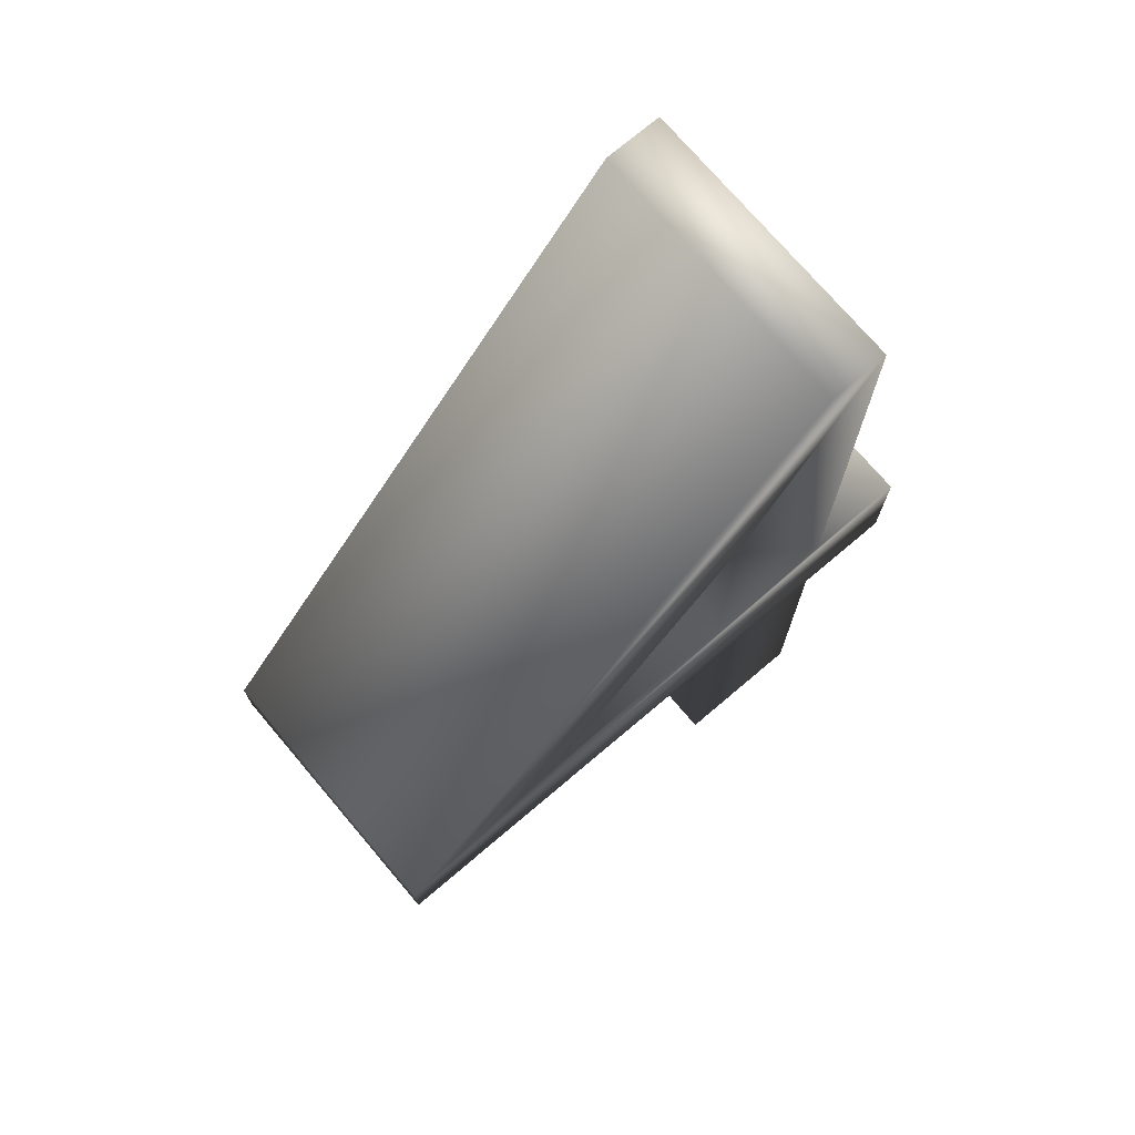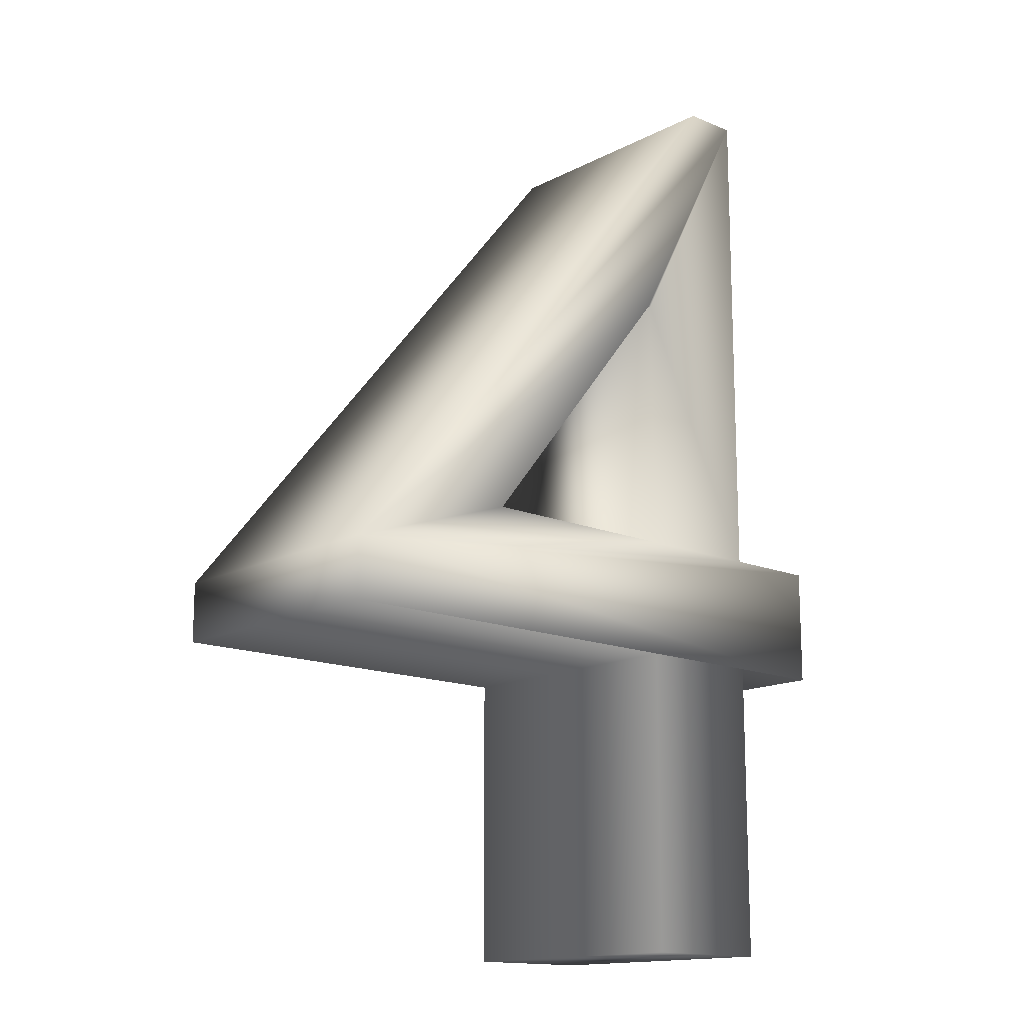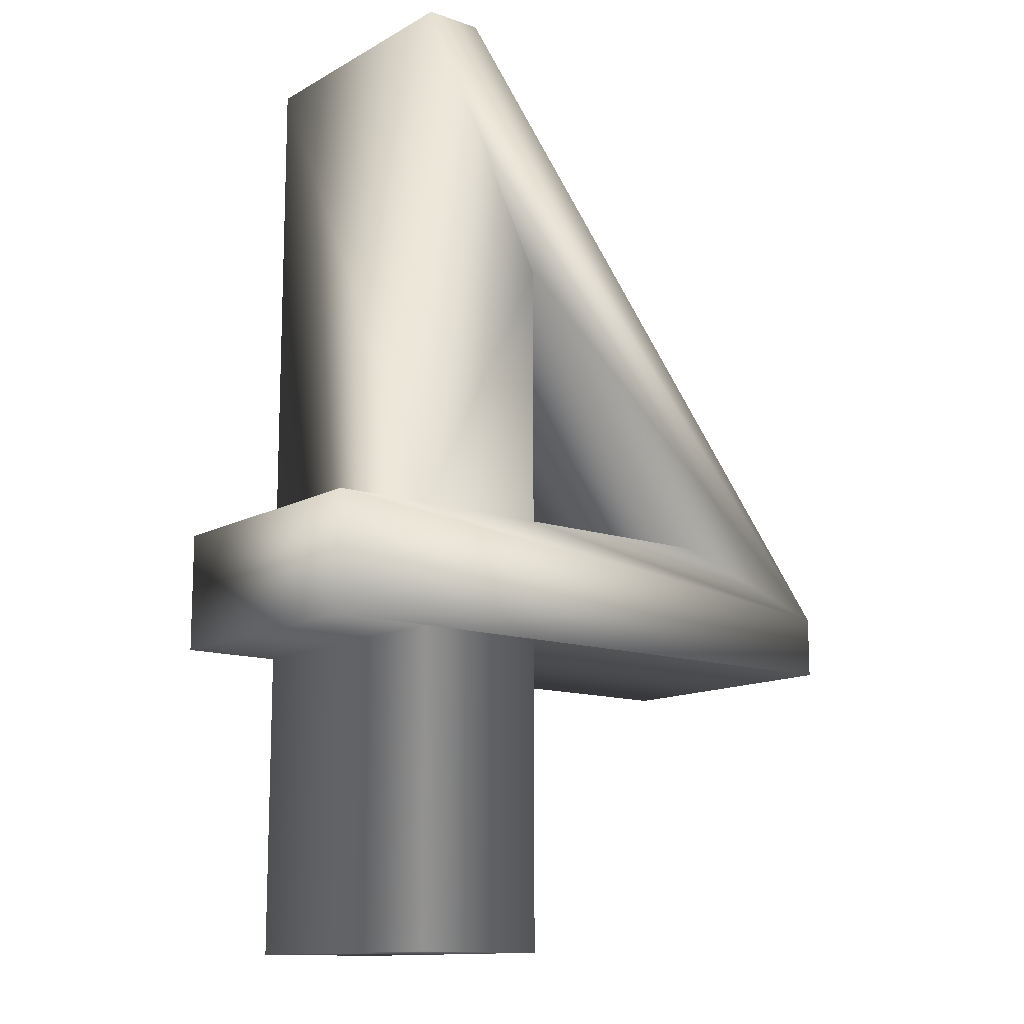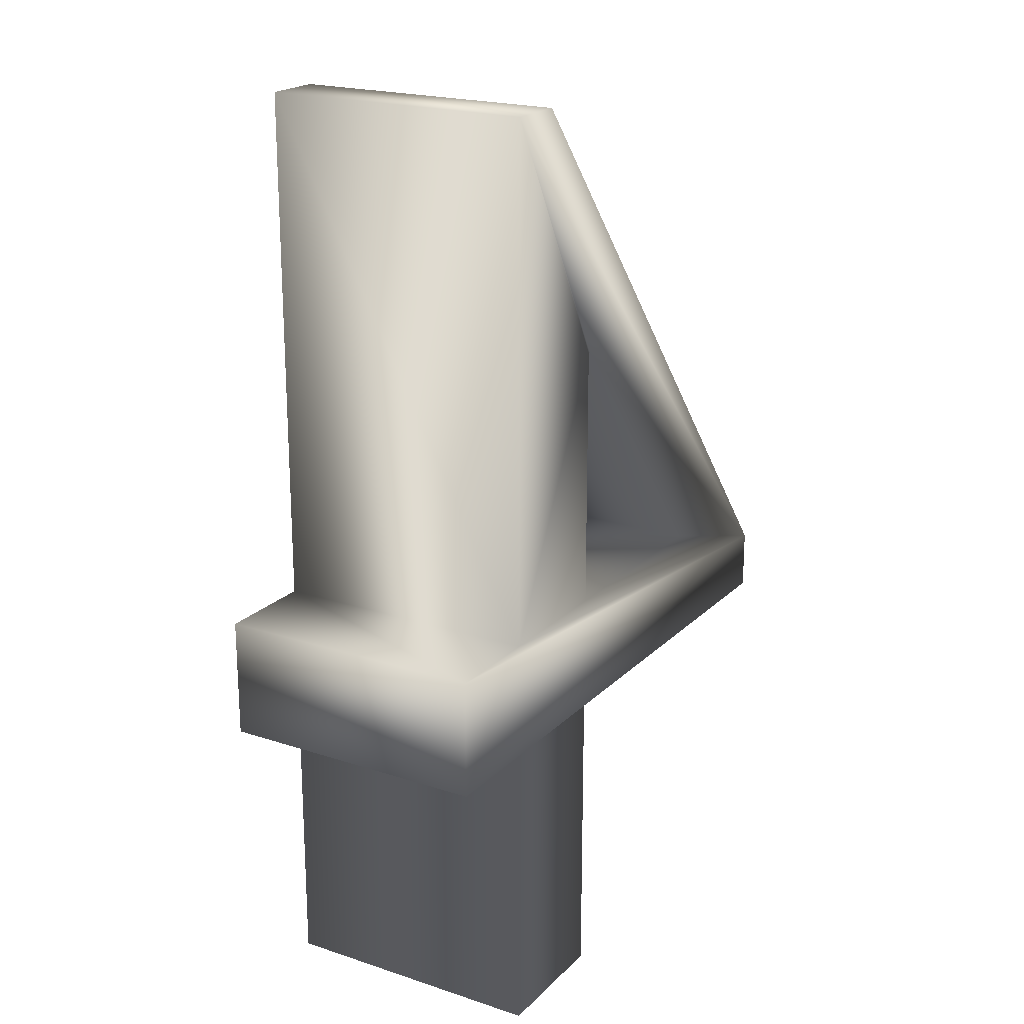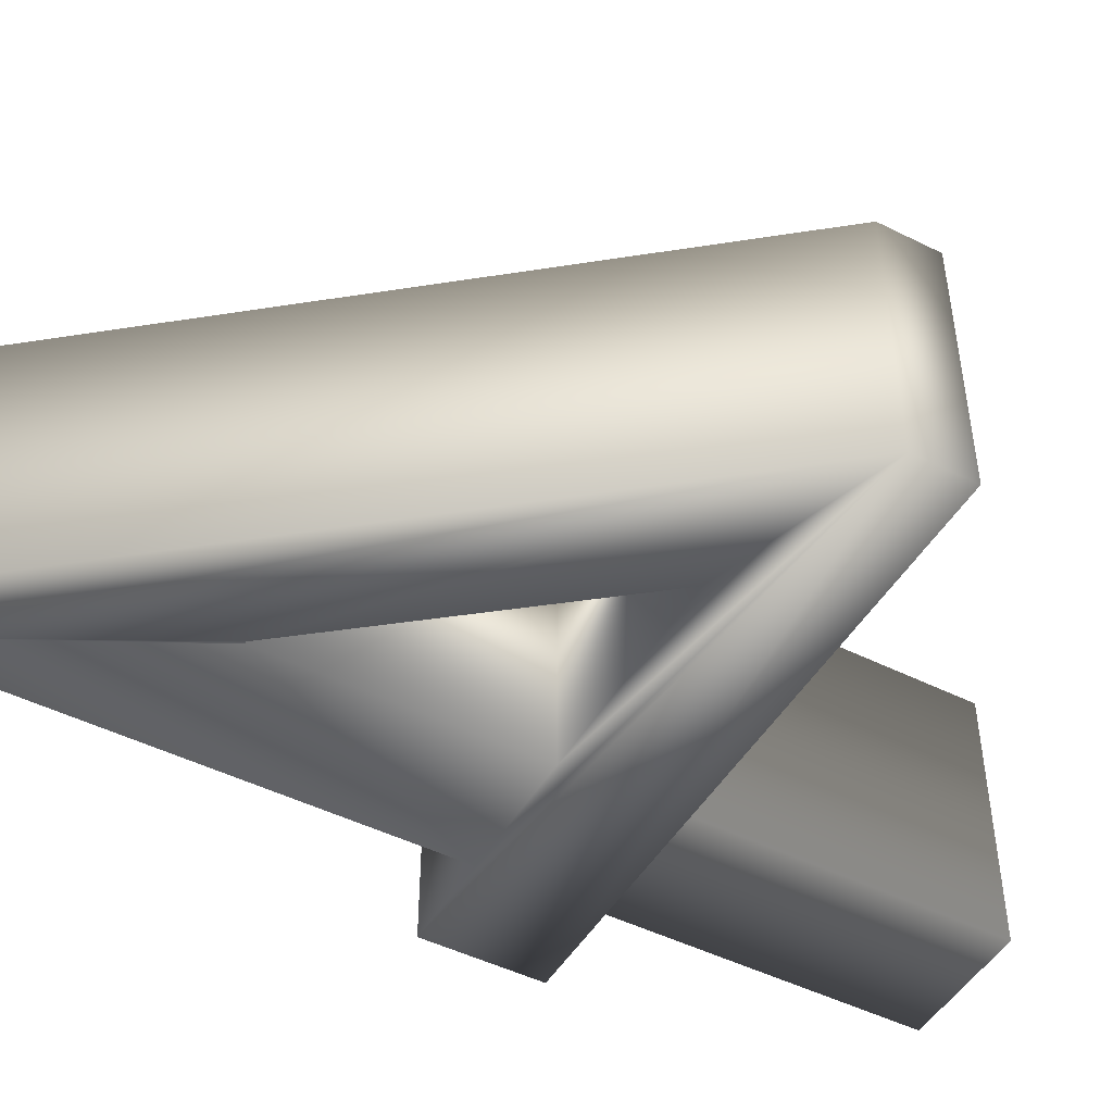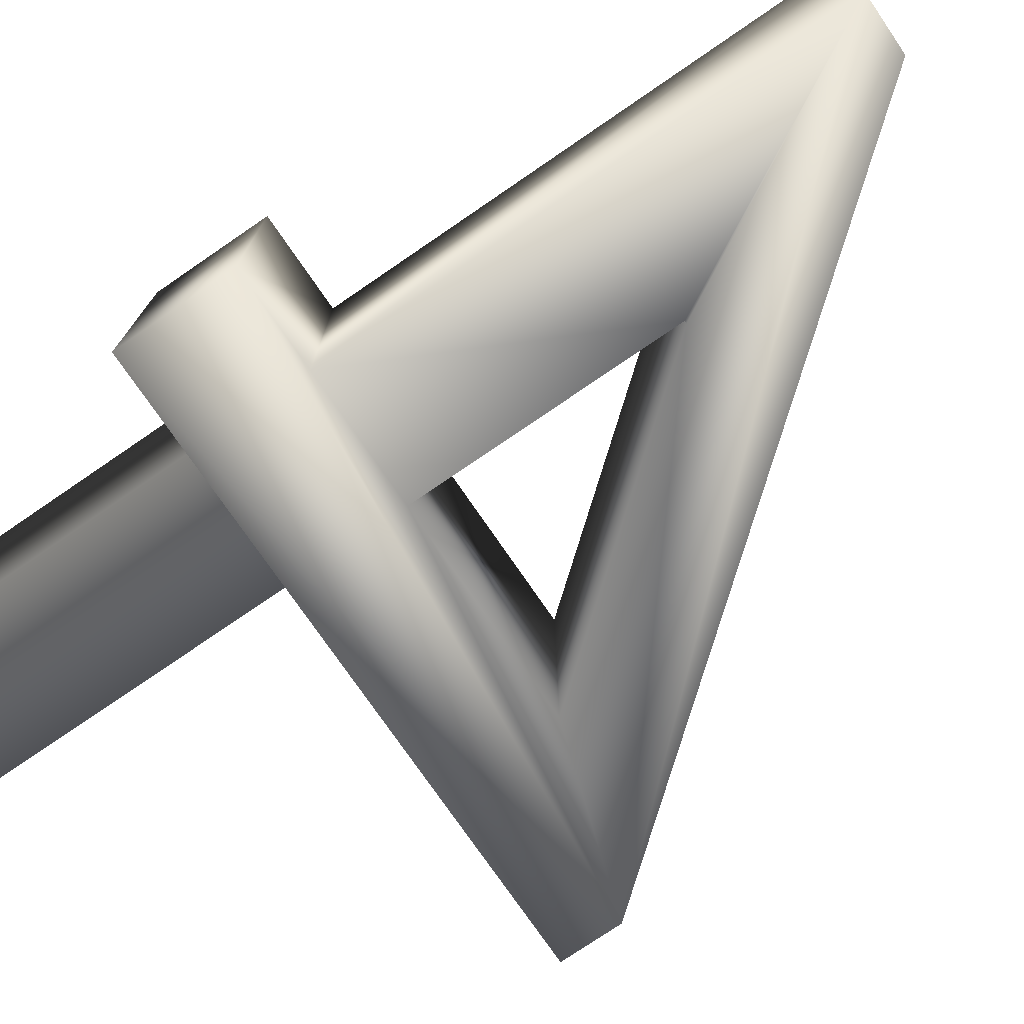
<metadata>
{"format":"obj","ext":"obj","renderer":"f3d","projection":"perspective","resolution":1024,"background":"white","views":[{"elev":73.4,"azim":-40.3,"up":"+Y"},{"elev":-14.9,"azim":-41.9,"up":"+Y"},{"elev":-12.9,"azim":141.6,"up":"+Y"},{"elev":20.5,"azim":120.9,"up":"+Y"},{"elev":-47.7,"azim":-119.3,"up":"+Z"},{"elev":-75.4,"azim":124.4,"up":"+Z"}]}
</metadata>
<code>
o Font.001_Mesh
v 0.9634 2.046 1.201
v 0.7114 2.046 1.201
v -1.359 -0.486 1.201
v -1.359 -0.756 1.201
v 0.3754 -0.756 1.201
v 0.3754 -2.1 1.201
v 0.9634 -2.1 1.201
v 0.9634 -0.756 1.201
v 1.401 -0.756 1.201
v 1.401 -0.228 1.201
v 0.9634 -0.228 1.201
v 0.3634 0.936 1.201
v 0.3754 0.936 1.201
v 0.3754 -0.228 1.201
v -0.5726 -0.228 1.201
v -0.5726 -0.228 0
v 0.3754 -0.228 0
v 0.3754 0.936 0
v 0.3634 0.936 0
v 0.9634 -0.228 0
v 1.401 -0.228 0
v 1.401 -0.756 0
v 0.9634 -0.756 0
v 0.9634 -2.1 0
v 0.3754 -2.1 0
v 0.3754 -0.756 0
v -1.359 -0.756 0
v -1.359 -0.486 0
v 0.7114 2.046 0
v 0.9634 2.046 0
f 7 8 6
f 9 5 8
f 8 5 6
f 9 4 5
f 9 3 4
f 9 10 3
f 10 11 3
f 11 14 3
f 14 15 3
f 11 13 14
f 15 12 3
f 11 1 13
f 13 1 12
f 12 1 3
f 1 2 3
f 29 28 3 2
f 2 1 30 29
f 19 18 13 12
f 1 11 20 30
f 16 19 12 15
f 18 17 14 13
f 17 16 15 14
f 21 20 11 10
f 22 21 10 9
f 28 27 4 3
f 27 26 5 4
f 26 25 6 5
f 23 22 9 8
f 24 23 8 7
f 25 24 7 6
f 25 23 24
f 23 26 22
f 25 26 23
f 26 27 22
f 27 28 22
f 28 21 22
f 28 20 21
f 28 17 20
f 28 16 17
f 17 18 20
f 28 19 16
f 18 30 20
f 19 30 18
f 28 30 19
f 28 29 30

</code>
